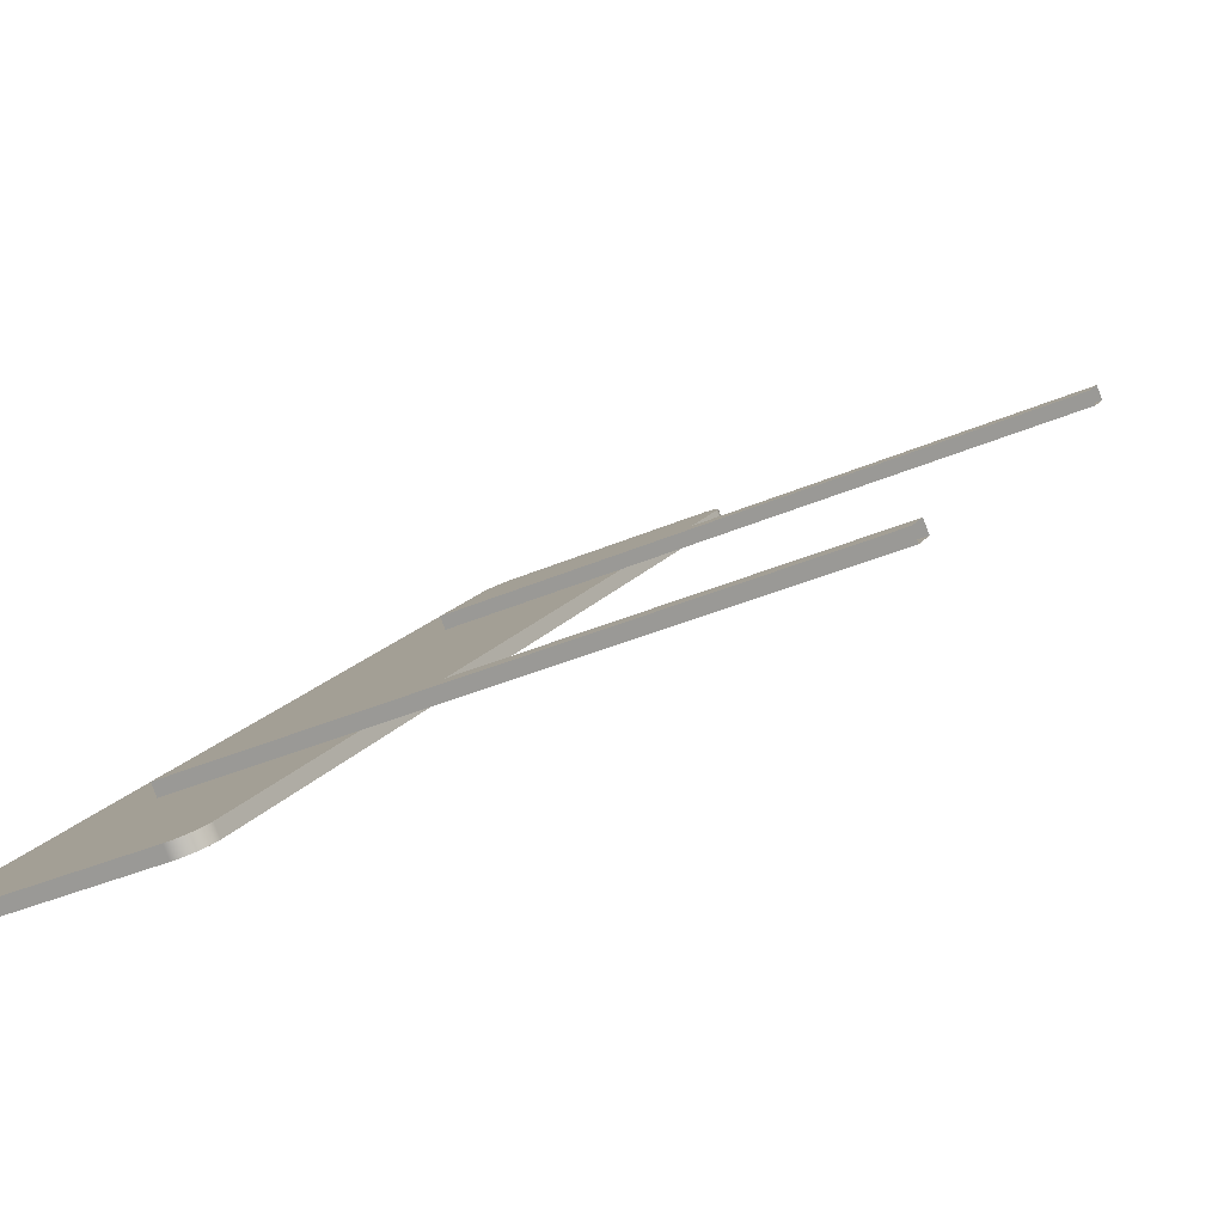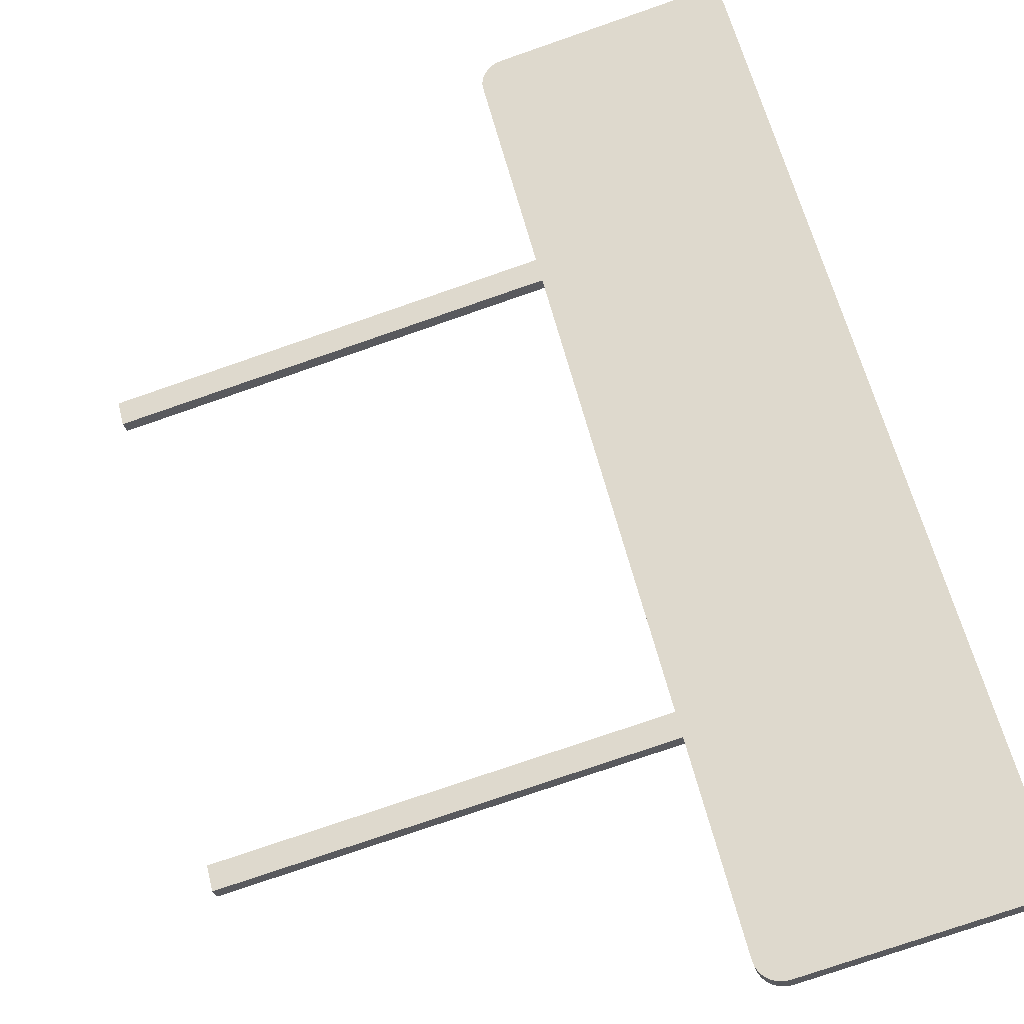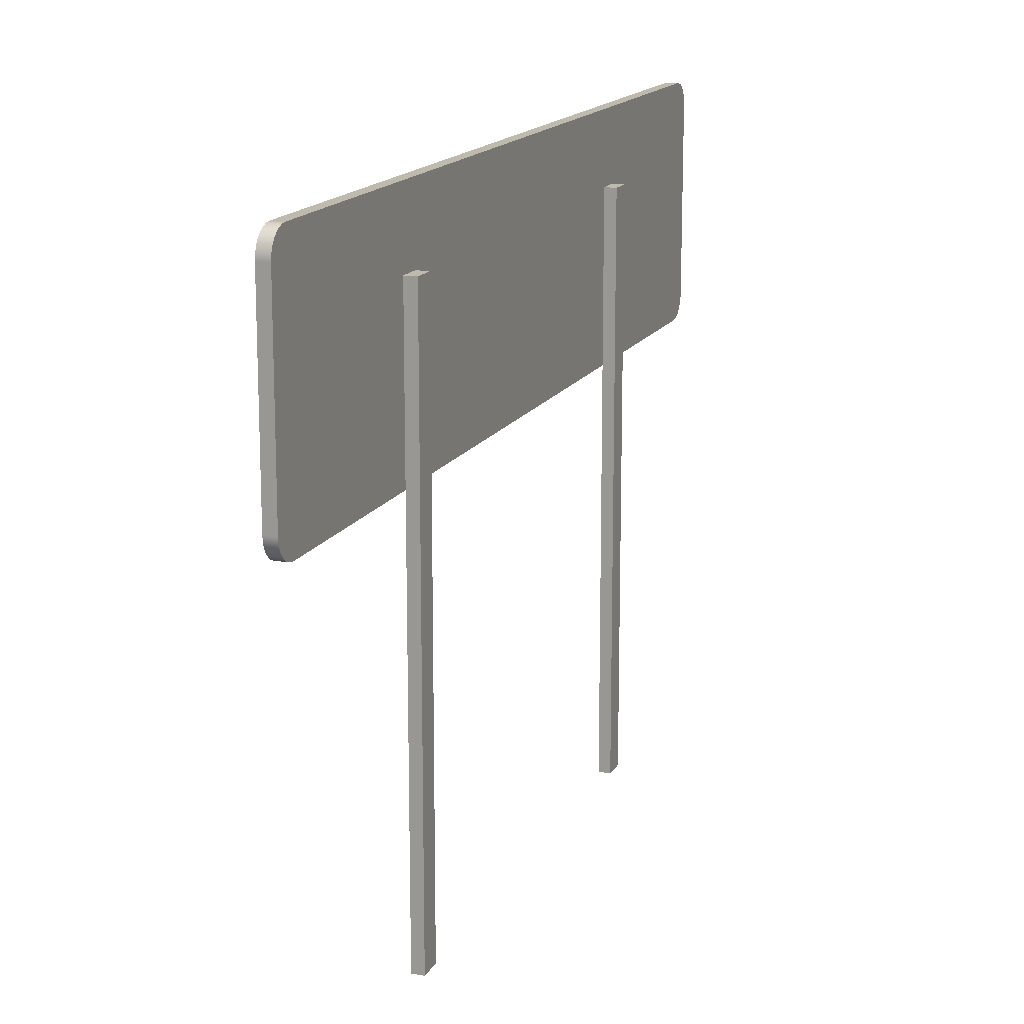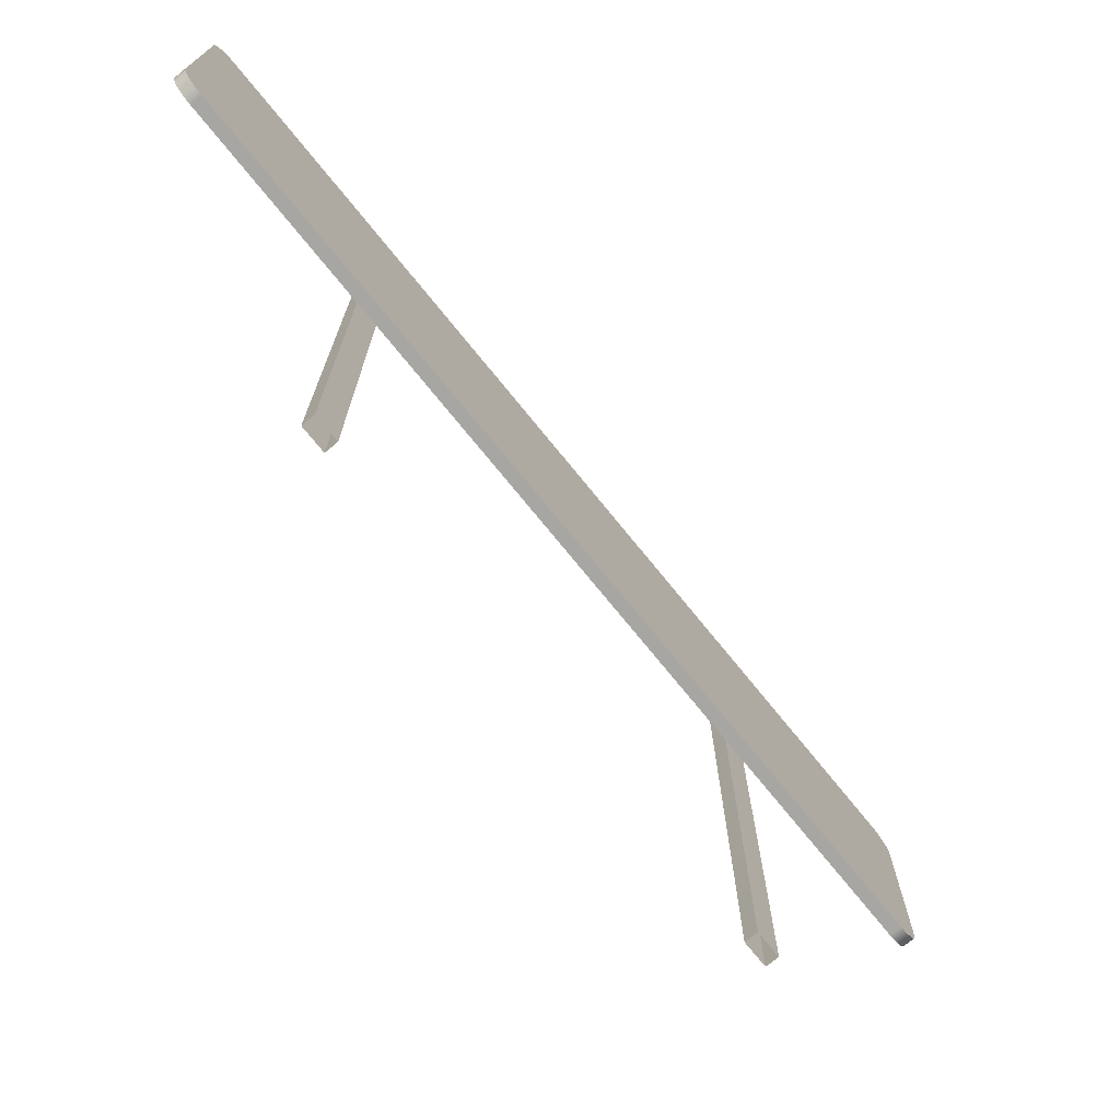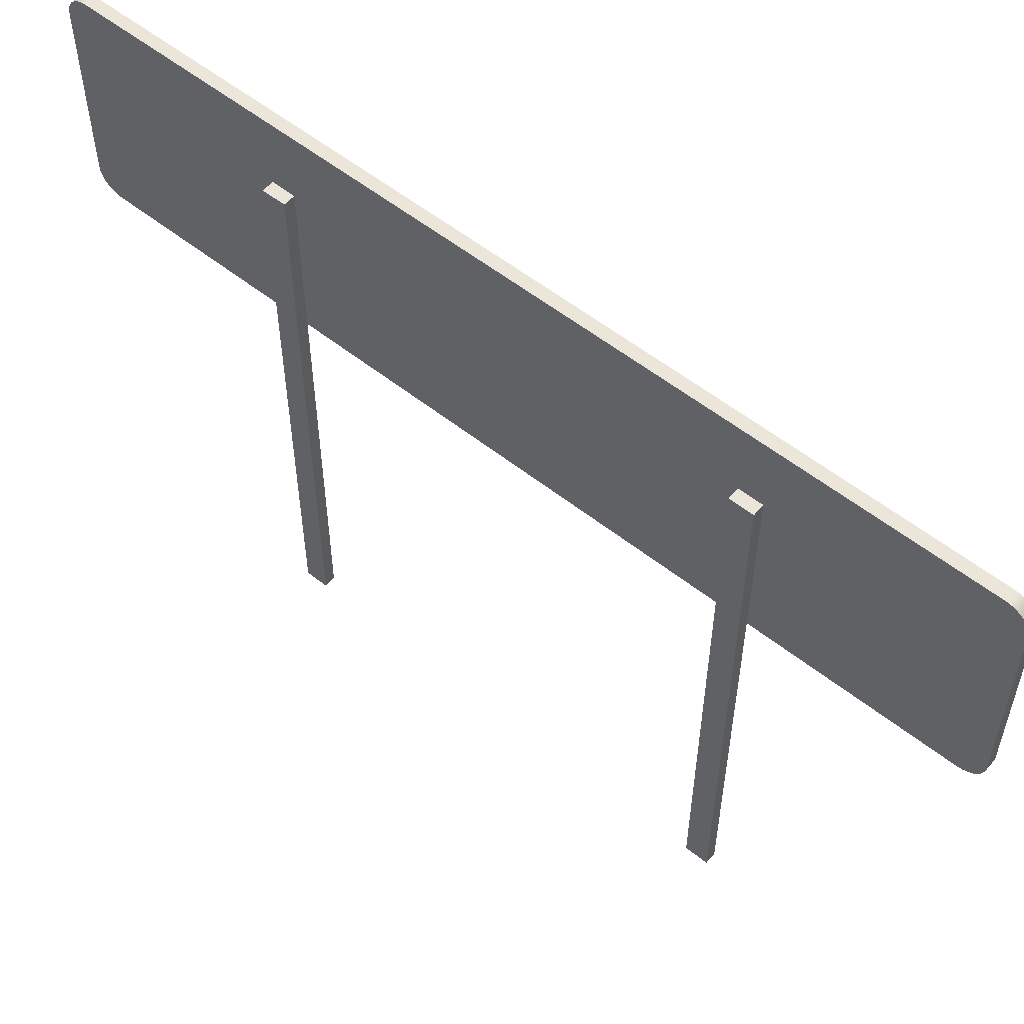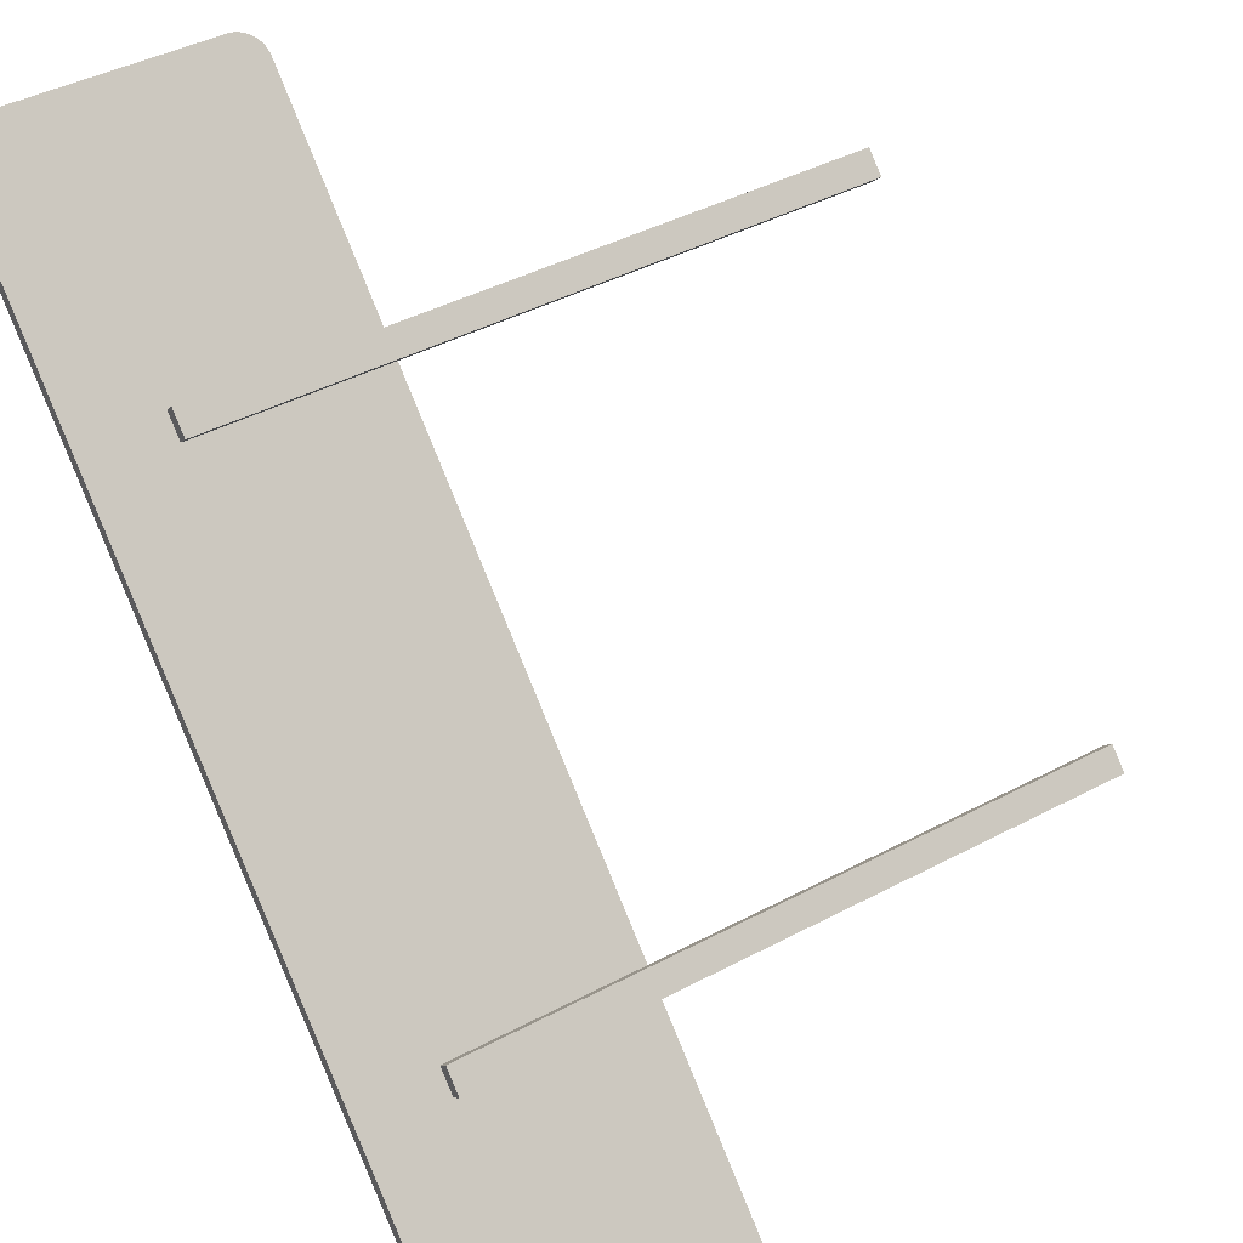
<metadata>
{"format":"obj","ext":"obj","renderer":"f3d","projection":"perspective","resolution":1024,"background":"white","views":[{"elev":-34.8,"azim":-59.3,"up":"+Z"},{"elev":-76.2,"azim":109.1,"up":"+Z"},{"elev":15.6,"azim":-114.6,"up":"+Y"},{"elev":-74.3,"azim":84.1,"up":"+Y"},{"elev":55.6,"azim":-5.1,"up":"+Y"},{"elev":42.1,"azim":-122.6,"up":"+Z"}]}
</metadata>
<code>
o object1
g object1
v -0.3977 -0.6 -0.3447
v -0.3801 -0.6 -0.3624
v -0.3801 0.6 -0.3624
v -0.3977 0.6 -0.3447
v -0.3624 0.6 -0.3094
v -0.3447 0.6 -0.327
v -0.3624 -0.6 -0.3094
v -0.3447 -0.6 -0.327
f 4 3 1
f 3 2 1
f 5 6 3
f 5 3 4
f 7 8 5
f 8 6 5
f 5 4 7
f 4 1 7
f 8 2 6
f 2 3 6
o object2
g object2
v 0.3094 -0.6 0.3624
v 0.327 -0.6 0.3447
v 0.327 0.6 0.3447
v 0.3094 0.6 0.3624
v 0.3624 0.6 0.3801
v 0.3447 0.6 0.3977
v 0.3447 -0.6 0.3977
v 0.3624 -0.6 0.3801
f 12 11 9
f 11 10 9
f 14 13 11
f 14 11 12
f 15 16 14
f 16 13 14
f 9 15 12
f 15 14 12
f 11 13 10
f 13 16 10
o object3
g object3
v -0.6629 0.5 -0.6806
v -0.495 0.7 -0.5127
v -0.327 0.7 -0.3447
v -0.495 0.5 -0.5127
v -0.327 0.3 -0.3447
v -0.495 0.3 -0.5127
v -0.495 0.25 -0.5127
v -0.6629 0.25 -0.6806
v -0.6983 0.3 -0.7159
v -0.6983 0.7 -0.7159
v -0.6629 0.75 -0.6806
v -0.495 0.75 -0.5127
v -0.1591 0.75 -0.1768
v -0.1591 0.7 -0.1768
v -0.327 0.5 -0.3447
v -0.1591 0.3 -0.1768
v -0.1591 0.25 -0.1768
v 0.5127 0.3 0.495
v 0.6806 0.3 0.6629
v 0.5127 0.5 0.495
v 0.6806 0.7 0.6629
v 0.5127 0.7 0.495
v 0.5127 0.75 0.495
v 0.6806 0.75 0.6629
v 0.7159 0.7 0.6983
v 0.7159 0.3 0.6983
v 0.6806 0.25 0.6629
v 0.5127 0.25 0.495
v 0.008839 0.3 -0.008839
v -0.1591 0.5 -0.1768
v 0.008839 0.7 -0.008839
v 0.1768 0.75 0.1591
v 0.1768 0.7 0.1591
v 0.008839 0.5 -0.008839
v 0.1768 0.3 0.1591
v 0.1768 0.25 0.1591
v 0.3447 0.3 0.327
v 0.1768 0.5 0.1591
v 0.3447 0.7 0.327
v 0.3447 0.5 0.327
v -0.6708 0.2513 -0.6885
v -0.6783 0.255 -0.6959
v -0.685 0.2609 -0.7026
v -0.6906 0.2688 -0.7082
v -0.6948 0.2783 -0.7124
v -0.6974 0.2889 -0.7151
v -0.6974 0.7111 -0.7151
v -0.6948 0.7217 -0.7124
v -0.6906 0.7312 -0.7082
v -0.685 0.7391 -0.7026
v -0.6783 0.745 -0.6959
v -0.6708 0.7487 -0.6885
v 0.6885 0.7487 0.6708
v 0.6959 0.745 0.6783
v 0.7026 0.7391 0.685
v 0.7082 0.7312 0.6906
v 0.7124 0.7217 0.6948
v 0.7151 0.7111 0.6974
v 0.7151 0.2889 0.6974
v 0.7124 0.2783 0.6948
v 0.7082 0.2688 0.6906
v 0.7026 0.2609 0.685
v 0.6959 0.255 0.6783
v 0.6885 0.2513 0.6708
v -0.7159 0.7 -0.6983
v -0.7159 0.3 -0.6983
v 0.6983 0.3 0.7159
v 0.6629 0.25 0.6806
v -0.6806 0.25 -0.6629
v -0.6806 0.75 -0.6629
v 0.6629 0.75 0.6806
v 0.6983 0.7 0.7159
v 0.6974 0.7111 0.7151
v 0.6948 0.7217 0.7124
v 0.6906 0.7312 0.7082
v 0.685 0.7391 0.7026
v 0.6783 0.745 0.6959
v 0.6708 0.7487 0.6885
v -0.6885 0.7487 -0.6708
v -0.6959 0.745 -0.6783
v -0.7026 0.7391 -0.685
v -0.7082 0.7312 -0.6906
v -0.7124 0.7217 -0.6948
v -0.7151 0.7111 -0.6974
v -0.7151 0.2889 -0.6974
v -0.7124 0.2783 -0.6948
v -0.7082 0.2688 -0.6906
v -0.7026 0.2609 -0.685
v -0.6959 0.255 -0.6783
v -0.6885 0.2513 -0.6708
v 0.6708 0.2513 0.6885
v 0.6783 0.255 0.6959
v 0.685 0.2609 0.7026
v 0.6906 0.2688 0.7082
v 0.6948 0.2783 0.7124
v 0.6974 0.2889 0.7151
f 20 21 22
f 46 45 32
f 31 30 46
f 46 32 31
f 36 34 56
f 36 35 34
f 50 49 54
f 54 53 51
f 54 51 50
f 56 38 36
f 38 37 36
f 49 55 54
f 30 47 46
f 18 19 20
f 17 18 20
f 20 22 17
f 55 48 39
f 38 39 40
f 37 40 69
f 37 41 42
f 42 75 35
f 56 34 53
f 50 51 45
f 52 33 45
f 33 32 45
f 50 45 46
f 51 52 45
f 44 52 53
f 52 51 53
f 56 53 54
f 34 44 53
f 76 77 35
f 77 78 35
f 78 79 35
f 79 80 35
f 80 43 35
f 43 44 35
f 44 34 35
f 75 76 35
f 42 35 37
f 35 36 37
f 37 74 41
f 37 73 74
f 37 72 73
f 37 71 72
f 37 70 71
f 37 69 70
f 17 22 24
f 24 57 62
f 37 38 40
f 62 25 63
f 39 38 55
f 38 56 55
f 56 54 55
f 55 49 48
f 63 68 27
f 48 49 47
f 49 50 47
f 50 46 47
f 47 30 29
f 29 30 19
f 30 31 19
f 19 18 28
f 66 67 68
f 63 66 68
f 27 28 18
f 63 64 65
f 25 26 63
f 59 60 62
f 60 61 62
f 57 59 62
f 57 58 59
f 63 17 62
f 17 24 62
f 63 27 17
f 63 65 66
f 22 23 24
f 31 32 21
f 32 33 21
f 33 23 21
f 23 22 21
f 31 20 19
f 31 21 20
f 19 28 29
f 47 29 48
f 27 18 17
f 81 26 82
f 82 25 62
f 101 62 61
f 102 61 60
f 103 60 59
f 104 59 58
f 105 58 57
f 57 85 106
f 33 84 85
f 84 43 80
f 107 80 79
f 108 79 78
f 109 78 77
f 110 77 76
f 111 76 75
f 75 83 112
f 83 42 88
f 88 41 74
f 90 74 73
f 91 73 72
f 92 72 71
f 93 71 70
f 94 70 69
f 40 87 94
f 29 86 87
f 86 27 68
f 96 68 67
f 97 67 66
f 98 66 65
f 99 65 64
f 100 64 63
f 100 99 64
f 99 98 65
f 98 97 66
f 97 96 67
f 96 95 68
f 95 86 68
f 28 27 86
f 29 28 86
f 87 48 29
f 87 39 48
f 87 40 39
f 69 40 94
f 94 93 70
f 93 92 71
f 92 91 72
f 91 90 73
f 90 89 74
f 89 88 74
f 42 41 88
f 75 42 83
f 112 111 75
f 111 110 76
f 110 109 77
f 109 108 78
f 108 107 79
f 107 84 80
f 52 44 84
f 44 43 84
f 33 52 84
f 85 23 33
f 85 24 23
f 57 24 85
f 106 105 57
f 105 104 58
f 104 103 59
f 103 102 60
f 102 101 61
f 101 82 62
f 26 25 82
f 63 81 100
f 63 26 81
f 89 90 91
f 88 89 94
f 92 93 94
f 83 88 87
f 82 85 83
f 101 106 85
f 104 105 106
f 101 104 106
f 101 103 104
f 101 102 103
f 86 81 82
f 86 100 81
f 95 97 100
f 95 96 97
f 97 98 100
f 98 99 100
f 86 95 100
f 82 101 85
f 85 84 83
f 83 86 82
f 83 87 86
f 84 107 83
f 107 109 112
f 110 111 112
f 109 110 112
f 107 108 109
f 107 112 83
f 88 94 87
f 89 92 94
f 89 91 92

</code>
